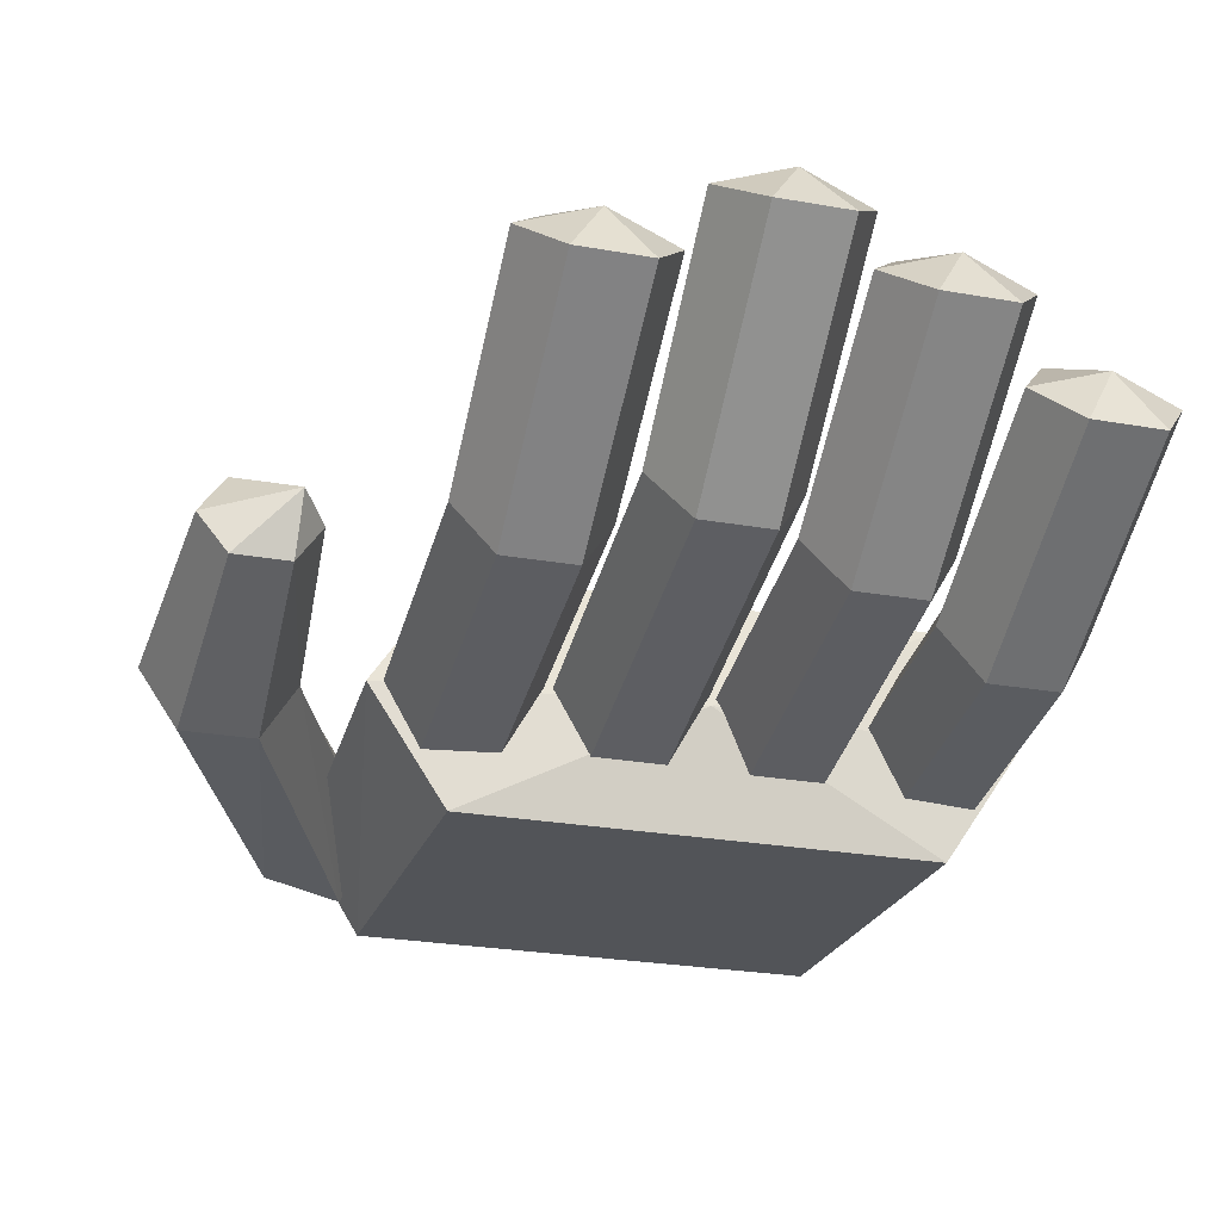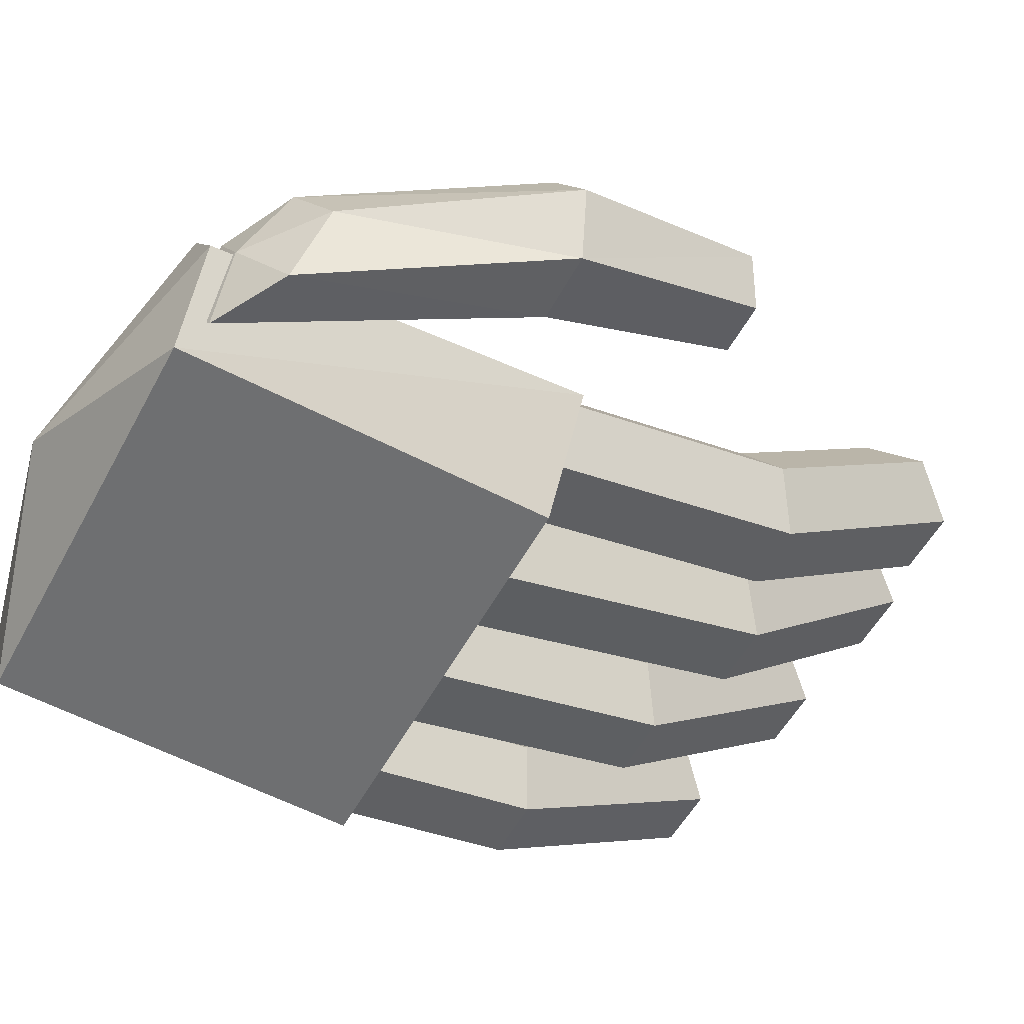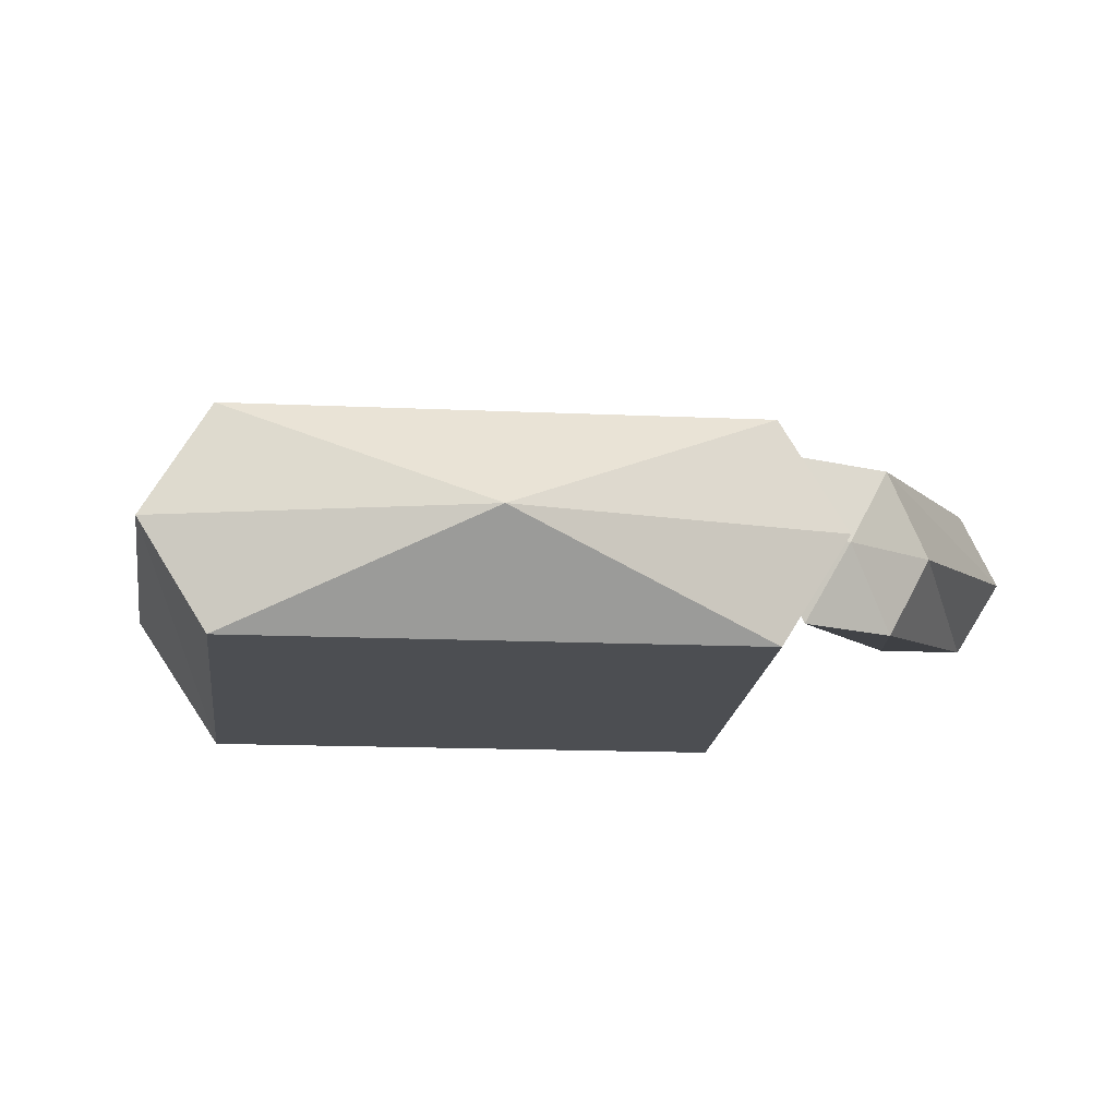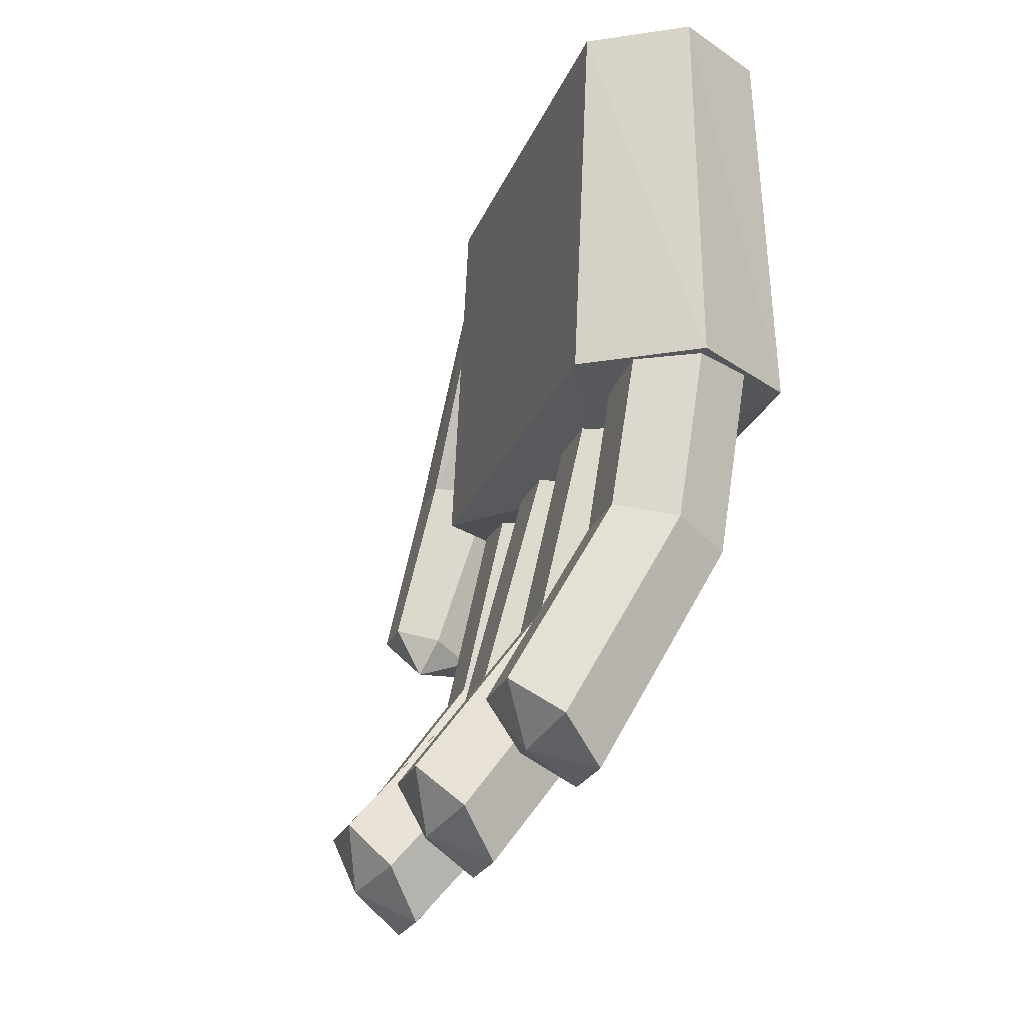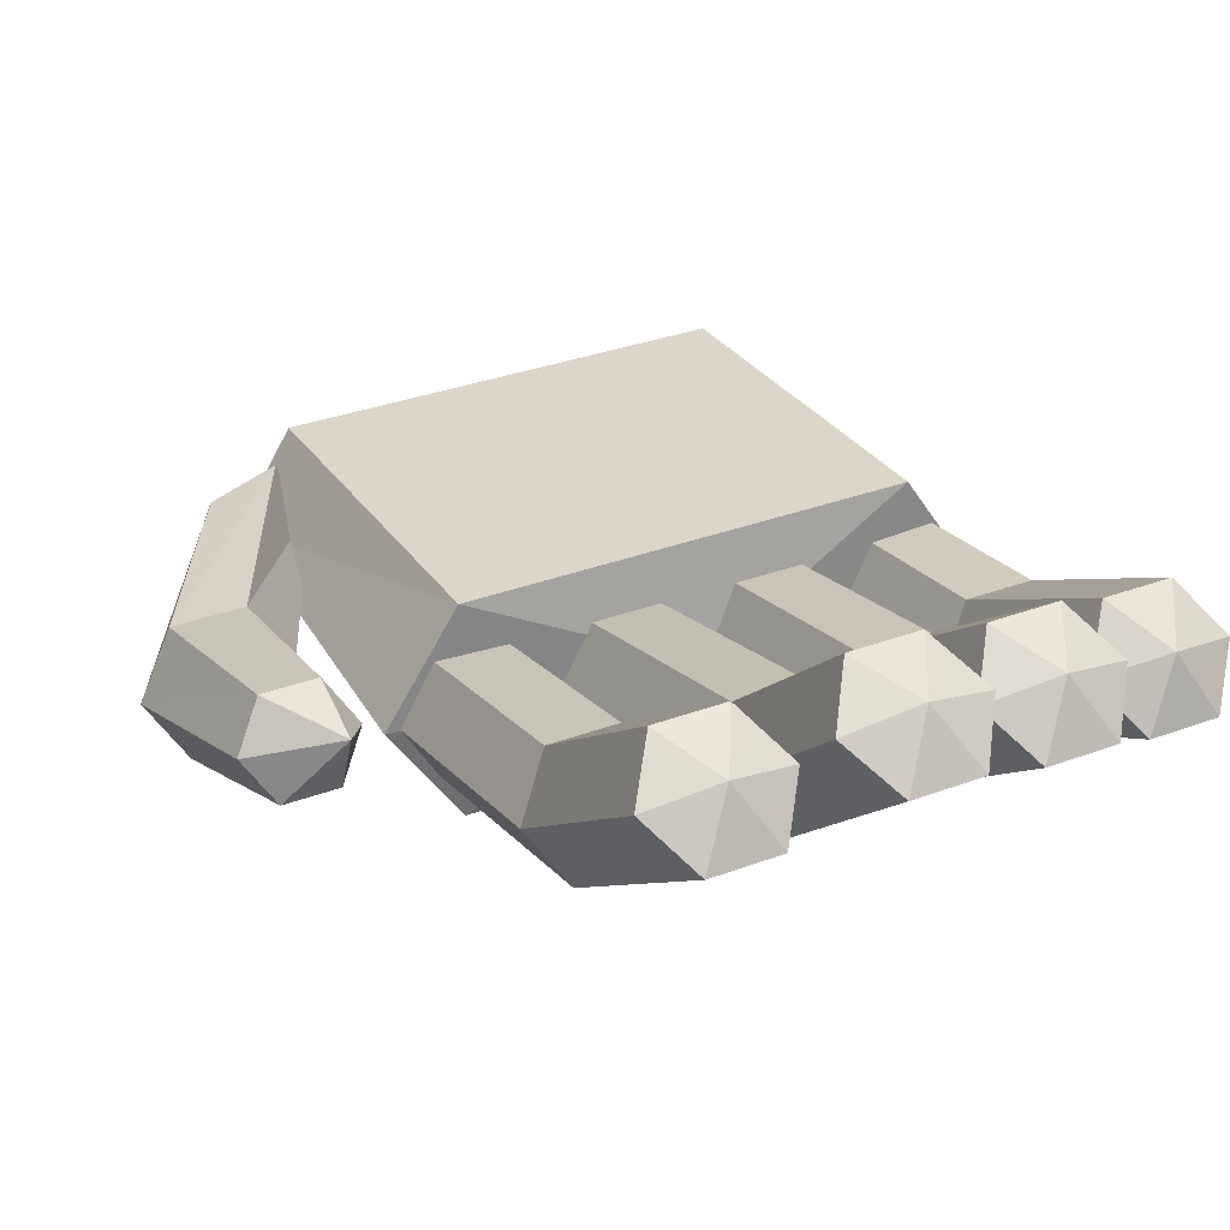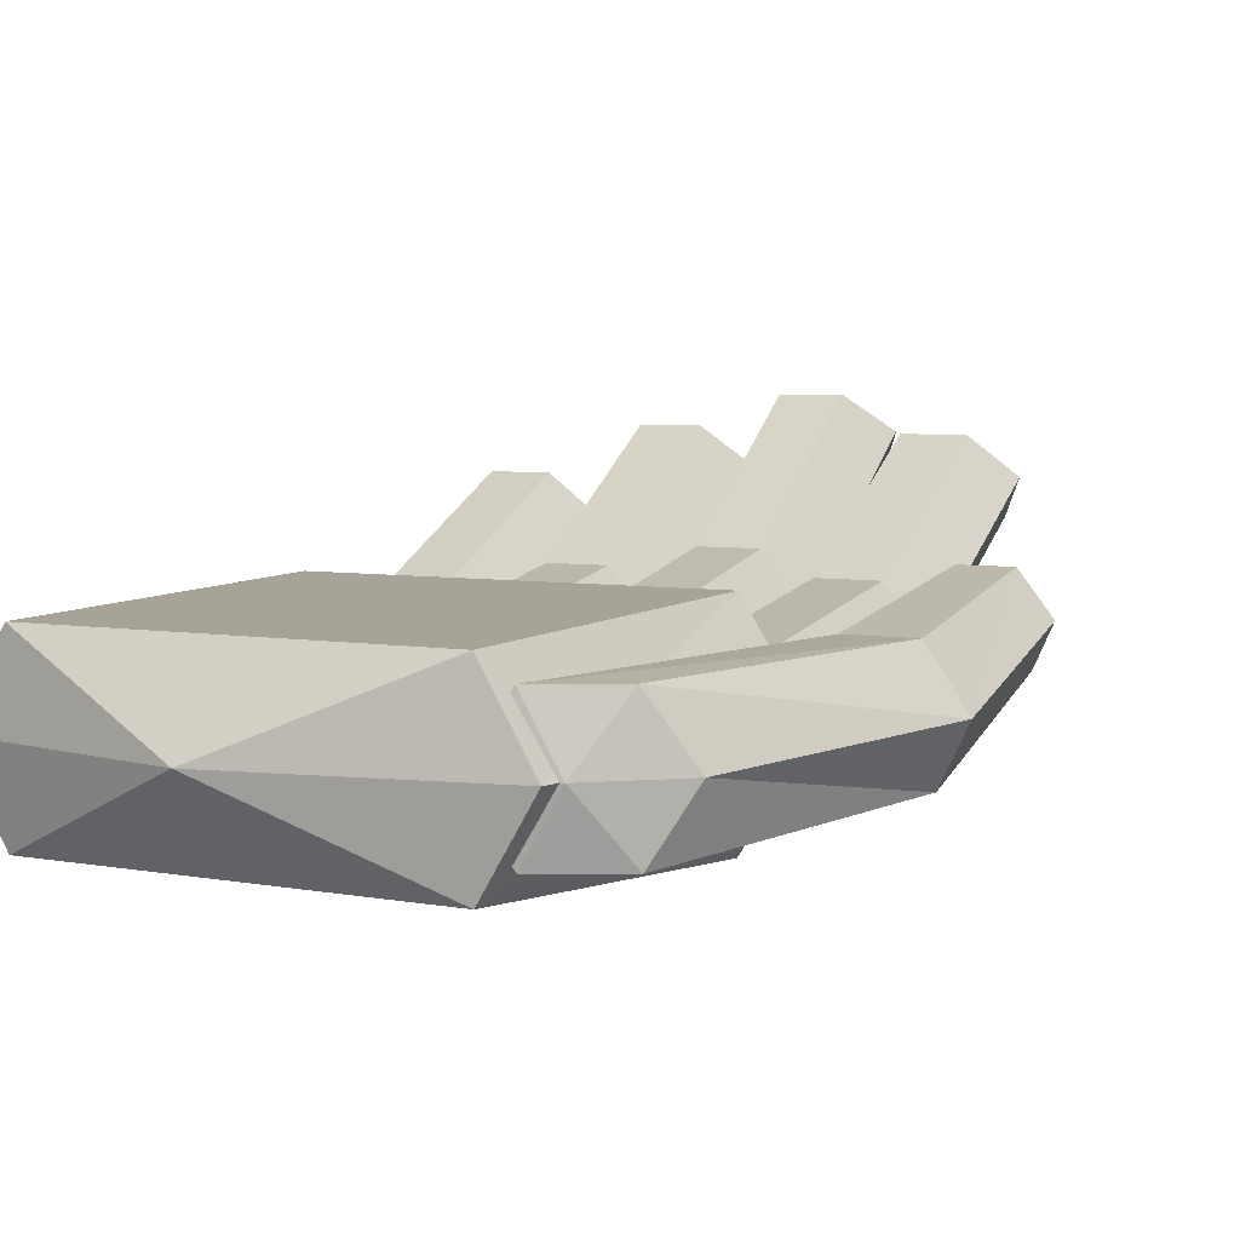
<metadata>
{"format":"obj","ext":"obj","renderer":"f3d","projection":"perspective","resolution":1024,"background":"white","views":[{"elev":-25.5,"azim":164.0,"up":"+Y"},{"elev":-53.6,"azim":62.2,"up":"+Y"},{"elev":-14.1,"azim":-6.0,"up":"+Y"},{"elev":-22.3,"azim":-107.3,"up":"+Z"},{"elev":32.6,"azim":152.5,"up":"+Y"},{"elev":4.9,"azim":31.7,"up":"+Y"}]}
</metadata>
<code>
o m334
v 0.1776 -0.1492 0.01413
v 0.2503 -0.0392 0.01413
v -0.04471 -0.0392 -0.01475
v -0.2671 -0.1492 0.01413
v -0.3397 -0.0392 0.01413
v -0.2671 0.07079 0.01413
v 0.1776 0.07079 0.01413
v 0.1776 -0.1317 0.3941
v 0.235 -0.0392 0.3941
v -0.2671 -0.1317 0.3941
v -0.3244 -0.0392 0.3941
v -0.2671 0.05328 0.3941
v 0.1776 0.05328 0.3941
v -0.04471 -0.0392 0.4583
v -0.2277 -0.06634 -0.1795
v -0.2277 -0.0979 0.01943
v -0.1938 -0.0392 0.01943
v -0.1938 -0.01052 -0.1613
v -0.2955 -0.06634 -0.1795
v -0.2955 -0.0979 0.01943
v -0.3294 -0.01052 -0.1613
v -0.3294 -0.0392 0.01943
v -0.2955 0.0453 -0.1432
v -0.2955 0.01949 0.01943
v -0.2277 0.0453 -0.1432
v -0.2277 0.01949 0.01943
v -0.2616 -0.0392 0.01943
v -0.2616 0.1209 -0.3823
v -0.2277 0.06084 -0.4034
v -0.1938 0.105 -0.3648
v -0.2955 0.06084 -0.4034
v -0.3294 0.105 -0.3648
v -0.2955 0.1492 -0.3262
v -0.2277 0.1492 -0.3262
v -0.0833 -0.0364 -0.2549
v -0.0833 -0.0979 0.01943
v -0.04941 -0.0392 0.01943
v -0.04941 0.01668 -0.2299
v -0.1511 -0.0364 -0.2549
v -0.1511 -0.0979 0.01943
v -0.185 0.01668 -0.2299
v -0.185 -0.0392 0.01943
v -0.1511 0.06976 -0.2048
v -0.1511 0.01949 0.01943
v -0.0833 0.06976 -0.2048
v -0.0833 0.01949 0.01943
v -0.1172 -0.0392 0.01943
v -0.1172 0.1749 -0.4325
v -0.0833 0.118 -0.4611
v -0.04941 0.157 -0.4172
v -0.1511 0.118 -0.4611
v -0.185 0.157 -0.4172
v -0.1511 0.1959 -0.3733
v -0.0833 0.1959 -0.3733
v 0.05836 -0.01421 -0.2977
v 0.05836 -0.0979 0.01943
v 0.09225 -0.0392 0.01943
v 0.09225 0.03685 -0.2687
v -0.00942 -0.01421 -0.2977
v -0.00942 -0.0979 0.01943
v -0.04331 0.03685 -0.2687
v -0.04331 -0.0392 0.01943
v -0.00942 0.0879 -0.2398
v -0.00942 0.01949 0.01943
v 0.05836 0.0879 -0.2398
v 0.05836 0.01949 0.01943
v 0.02447 -0.0392 0.01943
v 0.02447 0.2098 -0.4589
v 0.05836 0.1552 -0.4917
v 0.09225 0.1908 -0.445
v -0.00942 0.1552 -0.4917
v -0.04331 0.1908 -0.445
v -0.00942 0.2263 -0.3983
v 0.05836 0.2263 -0.3983
v 0.2021 -0.0402 -0.2467
v 0.2021 -0.0979 0.01943
v 0.236 -0.0392 0.01943
v 0.236 0.01323 -0.2224
v 0.1343 -0.0402 -0.2467
v 0.1343 -0.0979 0.01943
v 0.1005 0.01323 -0.2224
v 0.1005 -0.0392 0.01943
v 0.1343 0.06666 -0.1981
v 0.1343 0.01949 0.01943
v 0.2021 0.06666 -0.1981
v 0.2021 0.01949 0.01943
v 0.1682 -0.0392 0.01943
v 0.1682 0.1686 -0.4272
v 0.2021 0.1113 -0.455
v 0.236 0.1509 -0.4117
v 0.1343 0.1113 -0.455
v 0.1005 0.1509 -0.4117
v 0.1343 0.1905 -0.3683
v 0.2021 0.1905 -0.3683
v 0.3959 -0.06796 0.0963
v 0.279 -0.1063 0.3297
v 0.3183 -0.037 0.3098
v 0.431 -0.00863 0.1096
v 0.3257 -0.06796 0.0963
v 0.2003 -0.1076 0.3725
v 0.2906 -0.00863 0.1096
v 0.161 -0.03969 0.3939
v 0.3257 0.05075 0.1226
v 0.2003 0.02858 0.3746
v 0.3959 0.05075 0.1226
v 0.279 0.02977 0.3361
v 0.2397 -0.03948 0.3707
v 0.332 0.06497 -0.1189
v 0.3875 0.006749 -0.09892
v 0.4142 0.04984 -0.08213
v 0.3341 0.006749 -0.09892
v 0.3074 0.04984 -0.08213
v 0.3341 0.09302 -0.06568
v 0.3875 0.09302 -0.06568
f 3 2 1
f 3 1 4
f 3 4 5
f 3 5 6
f 3 6 7
f 3 7 2
f 2 9 8
f 2 8 1
f 1 8 10
f 1 10 4
f 4 10 11
f 4 11 5
f 5 11 12
f 5 12 6
f 6 12 13
f 6 13 7
f 7 13 9
f 7 9 2
f 14 13 12
f 14 12 11
f 14 11 10
f 14 10 8
f 14 8 9
f 14 9 13
f 17 16 15
f 17 15 18
f 16 20 19
f 16 19 15
f 20 22 21
f 20 21 19
f 22 24 23
f 22 23 21
f 24 26 25
f 24 25 23
f 26 17 18
f 26 18 25
f 16 17 27
f 20 16 27
f 22 20 27
f 24 22 27
f 26 24 27
f 17 26 27
f 30 29 28
f 29 31 28
f 31 32 28
f 32 33 28
f 33 34 28
f 34 30 28
f 30 18 15
f 15 29 30
f 29 15 19
f 19 31 29
f 31 19 21
f 21 32 31
f 32 21 23
f 23 33 32
f 33 23 25
f 25 34 33
f 34 25 18
f 18 30 34
f 37 36 35
f 37 35 38
f 36 40 39
f 36 39 35
f 40 42 41
f 40 41 39
f 42 44 43
f 42 43 41
f 44 46 45
f 44 45 43
f 46 37 38
f 46 38 45
f 36 37 47
f 40 36 47
f 42 40 47
f 44 42 47
f 46 44 47
f 37 46 47
f 50 49 48
f 49 51 48
f 51 52 48
f 52 53 48
f 53 54 48
f 54 50 48
f 50 38 35
f 35 49 50
f 49 35 39
f 39 51 49
f 51 39 41
f 41 52 51
f 52 41 43
f 43 53 52
f 53 43 45
f 45 54 53
f 54 45 38
f 38 50 54
f 57 56 55
f 57 55 58
f 56 60 59
f 56 59 55
f 60 62 61
f 60 61 59
f 62 64 63
f 62 63 61
f 64 66 65
f 64 65 63
f 66 57 58
f 66 58 65
f 56 57 67
f 60 56 67
f 62 60 67
f 64 62 67
f 66 64 67
f 57 66 67
f 70 69 68
f 69 71 68
f 71 72 68
f 72 73 68
f 73 74 68
f 74 70 68
f 70 58 55
f 55 69 70
f 69 55 59
f 59 71 69
f 71 59 61
f 61 72 71
f 72 61 63
f 63 73 72
f 73 63 65
f 65 74 73
f 74 65 58
f 58 70 74
f 77 76 75
f 77 75 78
f 76 80 79
f 76 79 75
f 80 82 81
f 80 81 79
f 82 84 83
f 82 83 81
f 84 86 85
f 84 85 83
f 86 77 78
f 86 78 85
f 76 77 87
f 80 76 87
f 82 80 87
f 84 82 87
f 86 84 87
f 77 86 87
f 90 89 88
f 89 91 88
f 91 92 88
f 92 93 88
f 93 94 88
f 94 90 88
f 90 78 75
f 75 89 90
f 89 75 79
f 79 91 89
f 91 79 81
f 81 92 91
f 92 81 83
f 83 93 92
f 93 83 85
f 85 94 93
f 94 85 78
f 78 90 94
f 97 96 95
f 97 95 98
f 96 100 99
f 96 99 95
f 100 102 101
f 100 101 99
f 102 104 103
f 102 103 101
f 104 106 105
f 104 105 103
f 106 97 98
f 106 98 105
f 96 97 107
f 100 96 107
f 102 100 107
f 104 102 107
f 106 104 107
f 97 106 107
f 110 109 108
f 109 111 108
f 111 112 108
f 112 113 108
f 113 114 108
f 114 110 108
f 110 98 95
f 95 109 110
f 109 95 99
f 99 111 109
f 111 99 101
f 101 112 111
f 112 101 103
f 103 113 112
f 113 103 105
f 105 114 113
f 114 105 98
f 98 110 114

</code>
